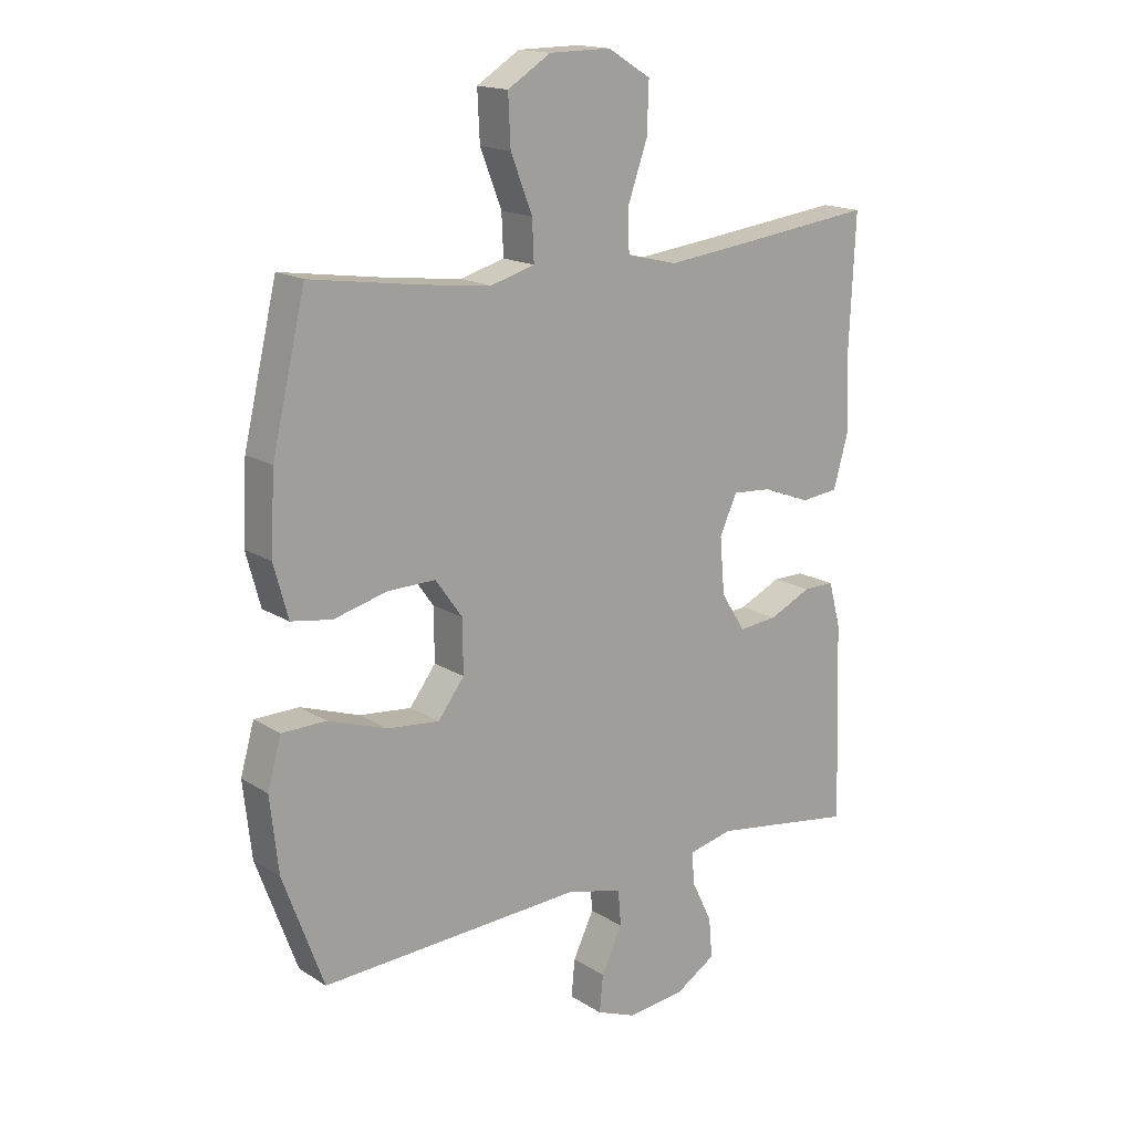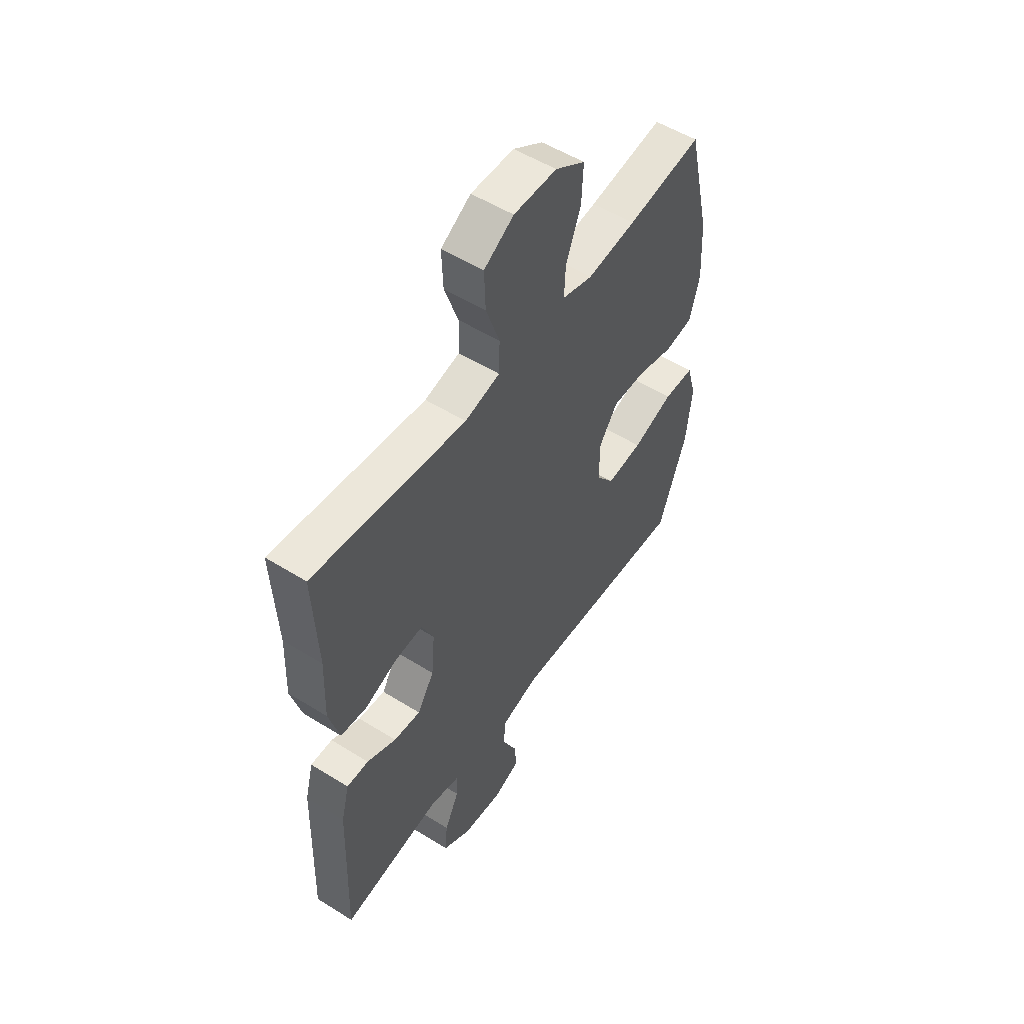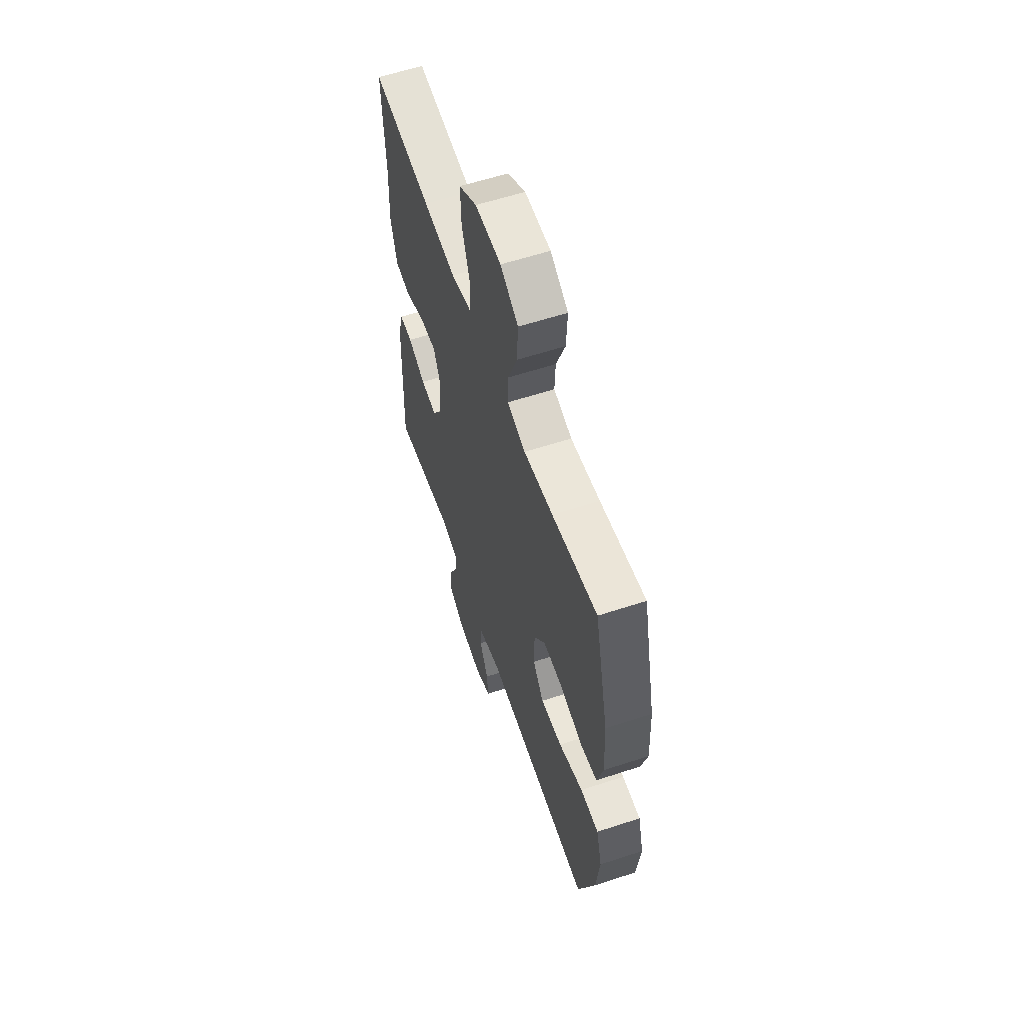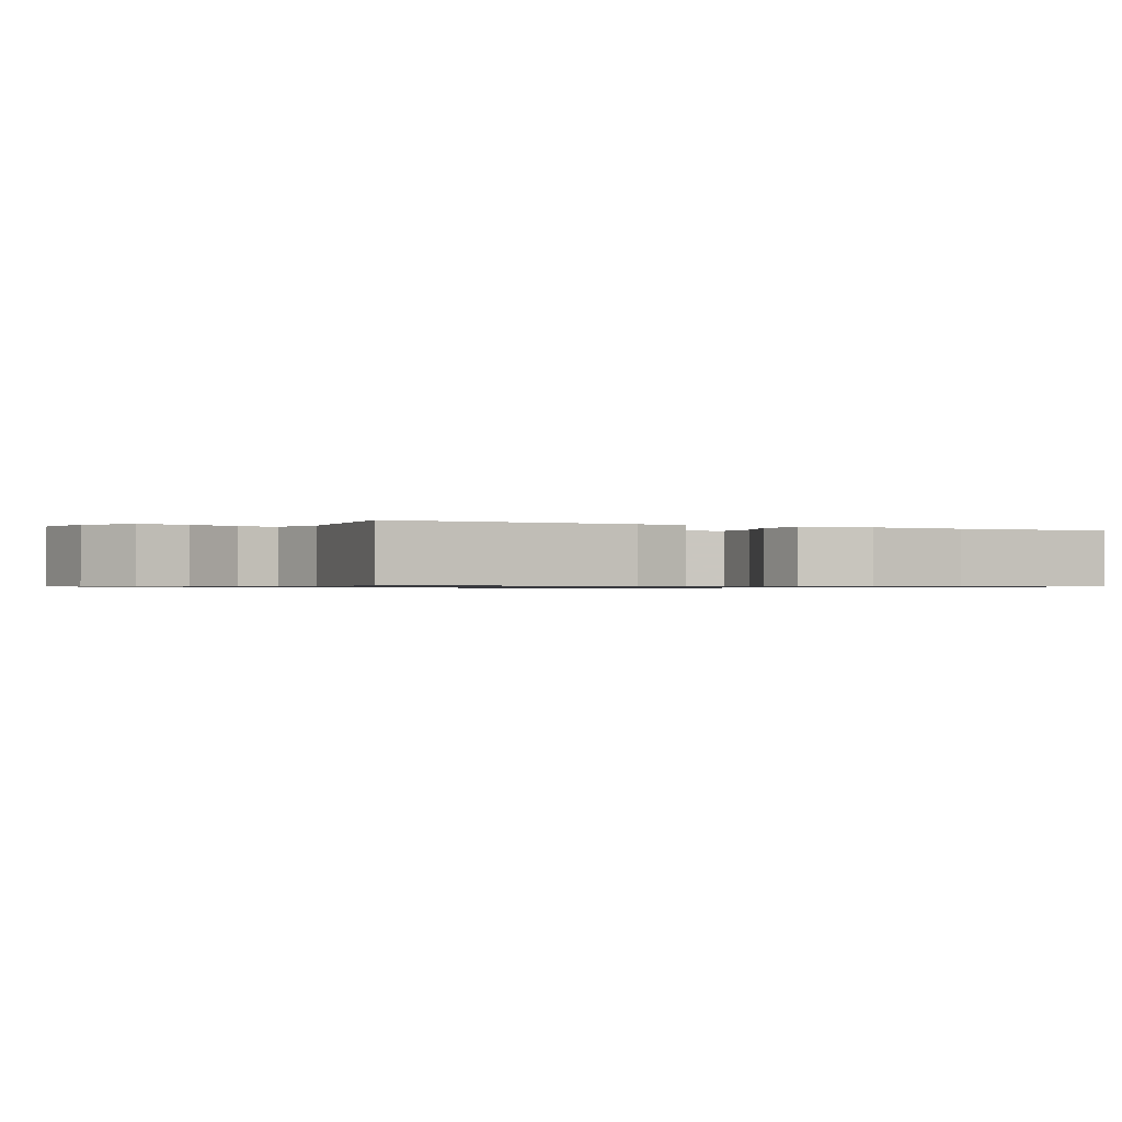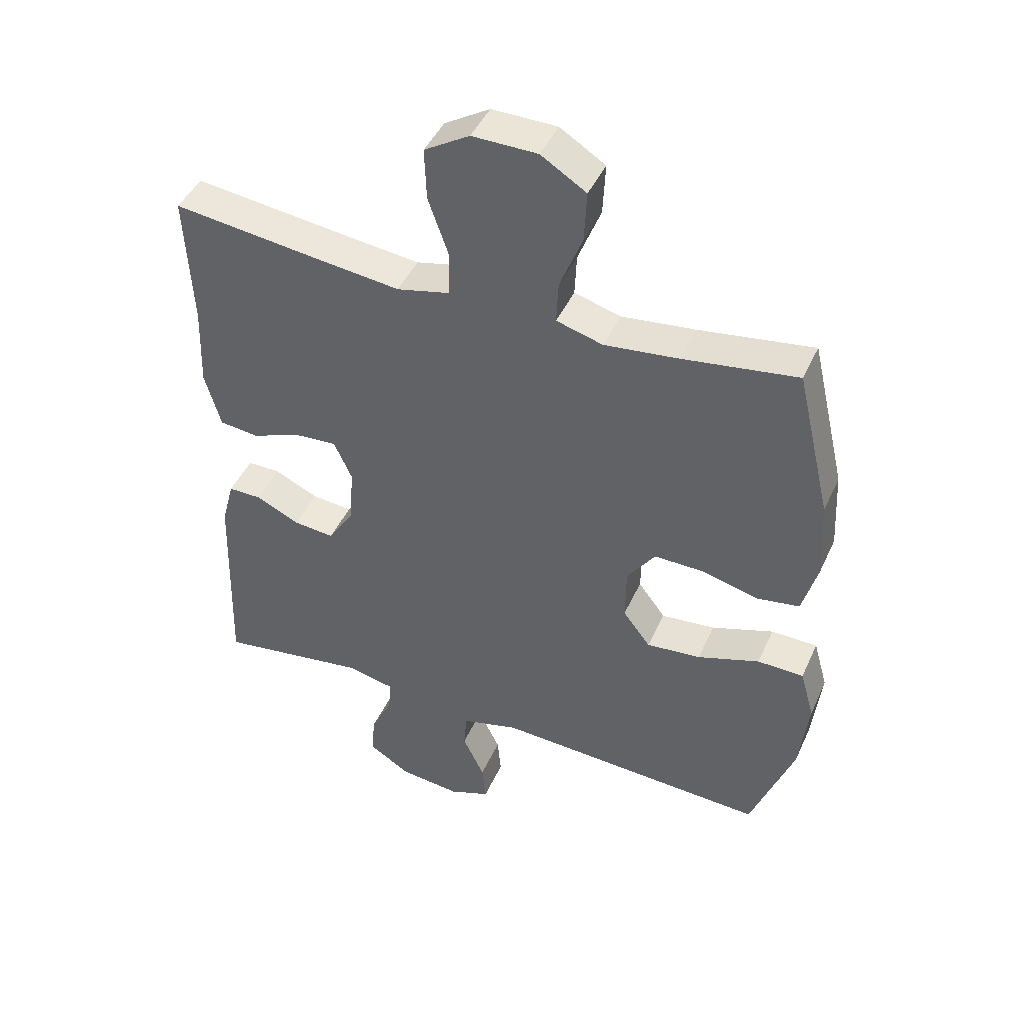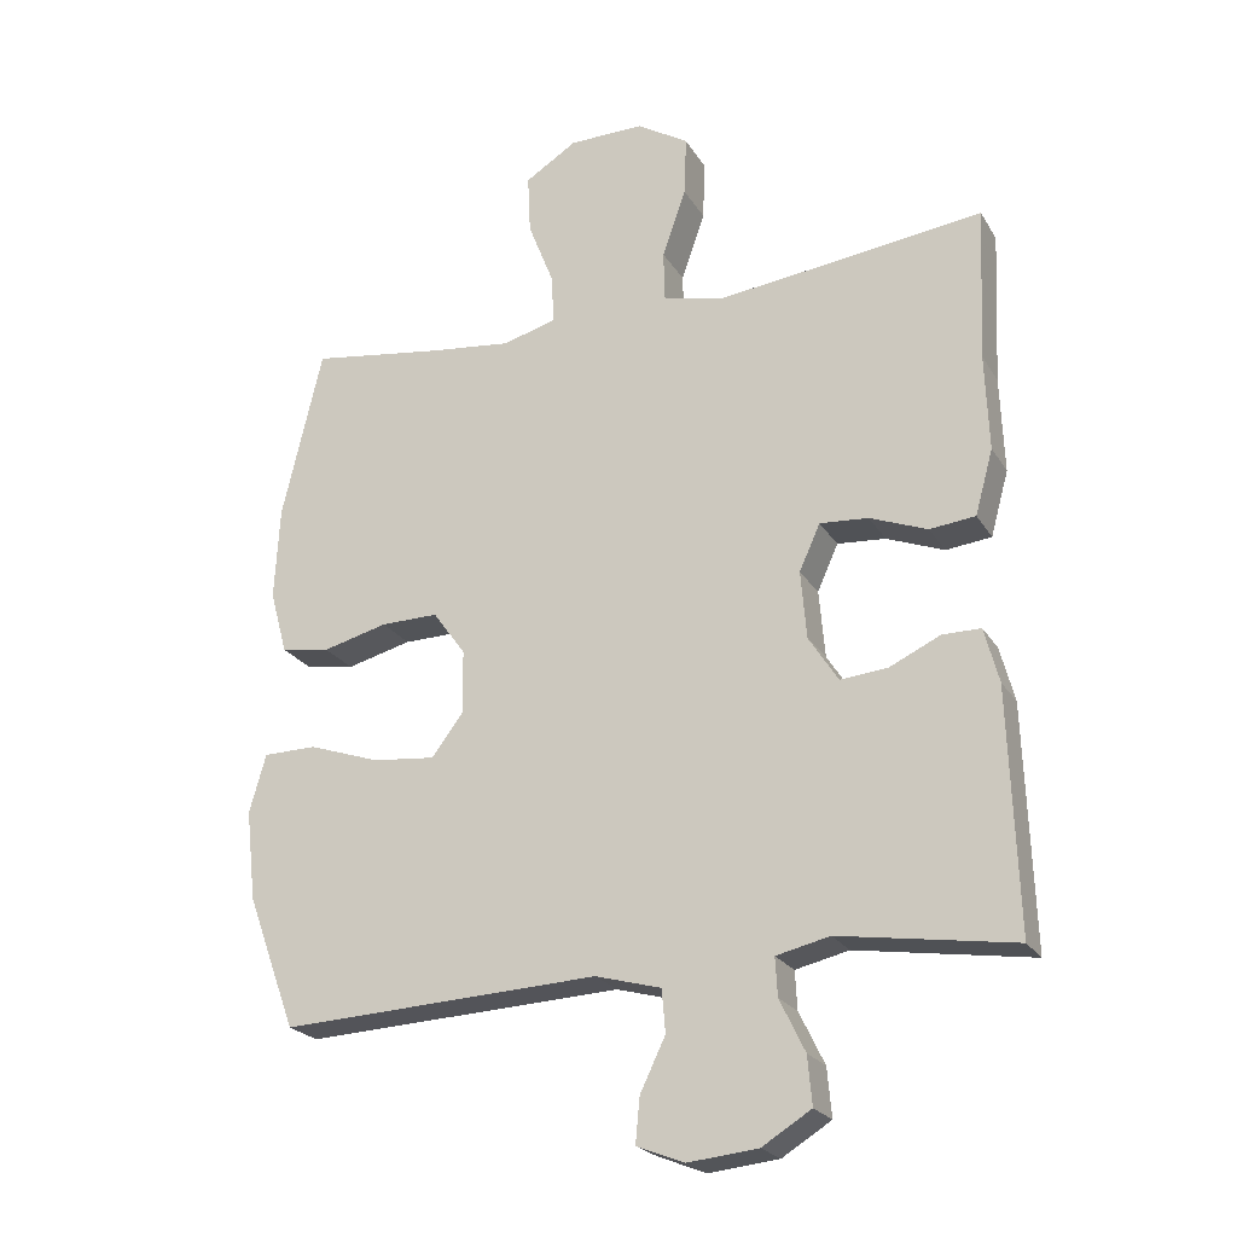
<metadata>
{"format":"obj","ext":"obj","renderer":"f3d","projection":"perspective","resolution":1024,"background":"white","views":[{"elev":16.5,"azim":141.6,"up":"+Z"},{"elev":53.4,"azim":-56.3,"up":"+Z"},{"elev":59.2,"azim":71.3,"up":"+Z"},{"elev":-0.7,"azim":-118.6,"up":"+Y"},{"elev":44.9,"azim":23.4,"up":"+Z"},{"elev":-22.9,"azim":-156.2,"up":"+Z"}]}
</metadata>
<code>
v 0.5 0.07 0.5
v 0.556 0.07 0.262
v 0.563 0.07 0.133
v 0.539 0.07 0.045
v 0.471 0.07 0.034
v 0.381 0.07 0.057
v 0.301 0.07 0.058
v 0.256 0.07 -0.005
v 0.255 0.07 -0.093
v 0.299 0.07 -0.151
v 0.386 0.07 -0.142
v 0.485 0.07 -0.108
v 0.559 0.07 -0.109
v 0.582 0.07 -0.19
v 0.568 0.07 -0.315
v 0.5 0.07 -0.5
v 0.058 0.07 -0.479
v -0.033 0.07 -0.504
v -0.038 0.07 -0.563
v -0.003 0.07 -0.636
v 0.003 0.07 -0.698
v -0.063 0.07 -0.724
v -0.16 0.07 -0.714
v -0.228 0.07 -0.672
v -0.222 0.07 -0.605
v -0.187 0.07 -0.533
v -0.184 0.07 -0.48
v -0.258 0.07 -0.463
v -0.5 0.07 -0.5
v -0.489 0.07 -0.168
v -0.469 0.07 -0.092
v -0.416 0.07 -0.092
v -0.345 0.07 -0.125
v -0.28 0.07 -0.131
v -0.239 0.07 -0.067
v -0.231 0.07 0.027
v -0.26 0.07 0.091
v -0.327 0.07 0.086
v -0.407 0.07 0.055
v -0.47 0.07 0.062
v -0.495 0.07 0.152
v -0.49 0.07 0.286
v -0.5 0.07 0.5
v -0.261 0.07 0.471
v -0.13 0.07 0.456
v -0.045 0.07 0.476
v -0.043 0.07 0.546
v -0.076 0.07 0.64
v -0.079 0.07 0.723
v -0.007 0.07 0.767
v 0.097 0.07 0.766
v 0.169 0.07 0.721
v 0.165 0.07 0.639
v 0.129 0.07 0.547
v 0.126 0.07 0.48
v 0.2 0.07 0.459
v 0.318 0.07 0.473
v 0.5 0 0.5
v 0.556 0 0.262
v 0.563 0 0.133
v 0.539 0 0.045
v 0.471 0 0.034
v 0.381 0 0.057
v 0.301 0 0.058
v 0.256 0 -0.005
v 0.255 0 -0.093
v 0.299 0 -0.151
v 0.386 0 -0.142
v 0.485 0 -0.108
v 0.559 0 -0.109
v 0.582 0 -0.19
v 0.568 0 -0.315
v 0.5 0 -0.5
v 0.058 0 -0.479
v -0.033 0 -0.504
v -0.038 0 -0.563
v -0.003 0 -0.636
v 0.003 0 -0.698
v -0.063 0 -0.724
v -0.16 0 -0.714
v -0.228 0 -0.672
v -0.222 0 -0.605
v -0.187 0 -0.533
v -0.184 0 -0.48
v -0.258 0 -0.463
v -0.5 0 -0.5
v -0.489 0 -0.168
v -0.469 0 -0.092
v -0.416 0 -0.092
v -0.345 0 -0.125
v -0.28 0 -0.131
v -0.239 0 -0.067
v -0.231 0 0.027
v -0.26 0 0.091
v -0.327 0 0.086
v -0.407 0 0.055
v -0.47 0 0.062
v -0.495 0 0.152
v -0.49 0 0.286
v -0.5 0 0.5
v -0.261 0 0.471
v -0.13 0 0.456
v -0.045 0 0.476
v -0.043 0 0.546
v -0.076 0 0.64
v -0.079 0 0.723
v -0.007 0 0.767
v 0.097 0 0.766
v 0.169 0 0.721
v 0.165 0 0.639
v 0.129 0 0.547
v 0.126 0 0.48
v 0.2 0 0.459
v 0.318 0 0.473
f 51 52 53 54
f 51 54 55
f 50 51 55
f 47 48 49 50
f 46 47 50 55
f 45 46 55 56
f 42 43 44
f 42 44 45
f 41 42 45 56
f 38 39 40 41
f 37 38 41 56
f 30 31 32 33
f 28 29 30 33
f 27 28 33 34
f 23 24 25 26
f 23 26 27
f 22 23 27
f 19 20 21 22
f 18 19 22 27
f 17 18 27 34
f 11 12 13 14
f 10 11 14 15
f 3 4 5 6
f 3 6 7
f 57 1 2 3
f 57 3 7
f 36 37 56 57
f 35 36 57 7
f 34 35 7 8
f 17 34 8 9
f 10 15 16 17
f 9 10 17
f 111 110 109 108
f 112 111 108
f 112 108 107
f 107 106 105 104
f 112 107 104 103
f 113 112 103 102
f 101 100 99
f 102 101 99
f 113 102 99 98
f 98 97 96 95
f 113 98 95 94
f 90 89 88 87
f 90 87 86 85
f 91 90 85 84
f 83 82 81 80
f 84 83 80
f 84 80 79
f 79 78 77 76
f 84 79 76 75
f 91 84 75 74
f 71 70 69 68
f 72 71 68 67
f 63 62 61 60
f 64 63 60
f 60 59 58 114
f 64 60 114
f 114 113 94 93
f 64 114 93 92
f 65 64 92 91
f 66 65 91 74
f 74 73 72 67
f 74 67 66
f 1 58 59 2
f 2 59 60 3
f 3 60 61 4
f 4 61 62 5
f 5 62 63 6
f 6 63 64 7
f 7 64 65 8
f 8 65 66 9
f 9 66 67 10
f 10 67 68 11
f 11 68 69 12
f 12 69 70 13
f 13 70 71 14
f 14 71 72 15
f 15 72 73 16
f 16 73 74 17
f 17 74 75 18
f 18 75 76 19
f 19 76 77 20
f 20 77 78 21
f 21 78 79 22
f 22 79 80 23
f 23 80 81 24
f 24 81 82 25
f 25 82 83 26
f 26 83 84 27
f 27 84 85 28
f 28 85 86 29
f 29 86 87 30
f 30 87 88 31
f 31 88 89 32
f 32 89 90 33
f 33 90 91 34
f 34 91 92 35
f 35 92 93 36
f 36 93 94 37
f 37 94 95 38
f 38 95 96 39
f 39 96 97 40
f 40 97 98 41
f 41 98 99 42
f 42 99 100 43
f 43 100 101 44
f 44 101 102 45
f 45 102 103 46
f 46 103 104 47
f 47 104 105 48
f 48 105 106 49
f 49 106 107 50
f 50 107 108 51
f 51 108 109 52
f 52 109 110 53
f 53 110 111 54
f 54 111 112 55
f 55 112 113 56
f 56 113 114 57
f 57 114 58 1

</code>
